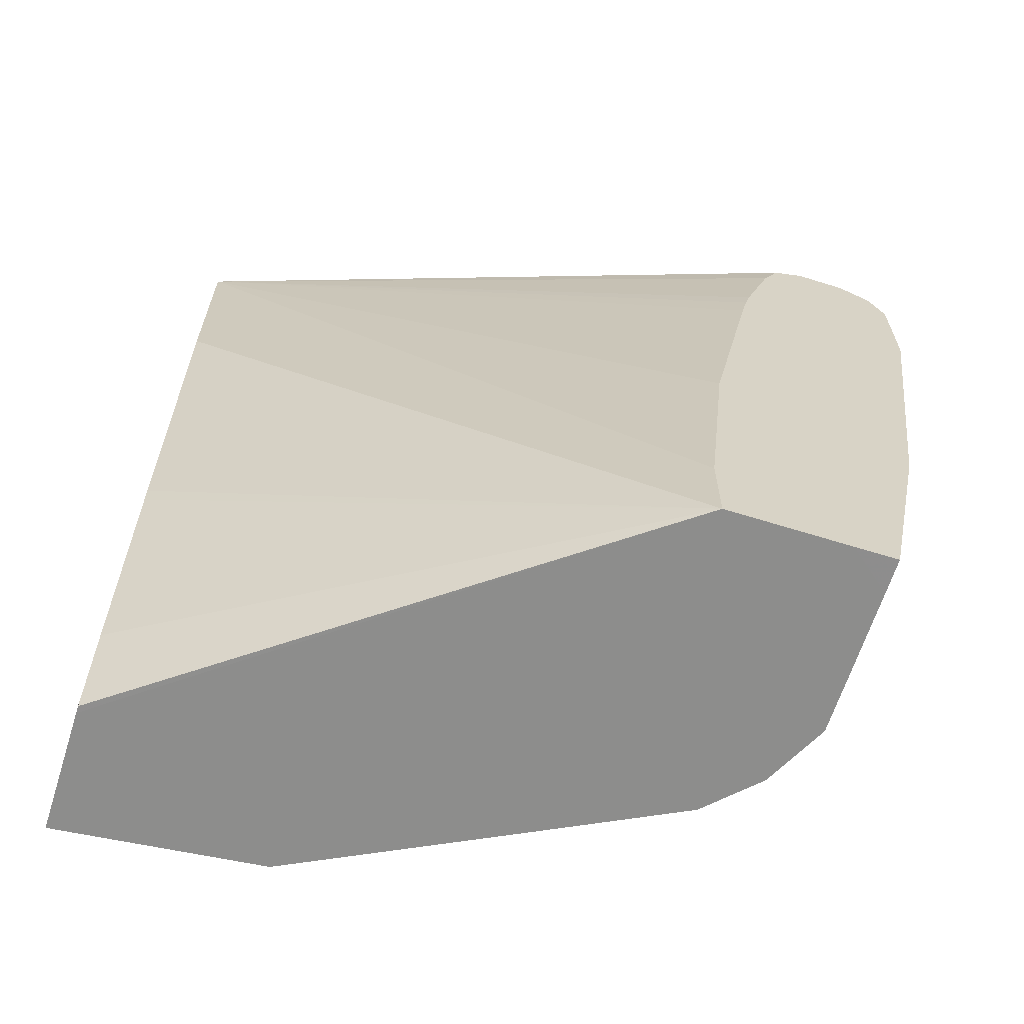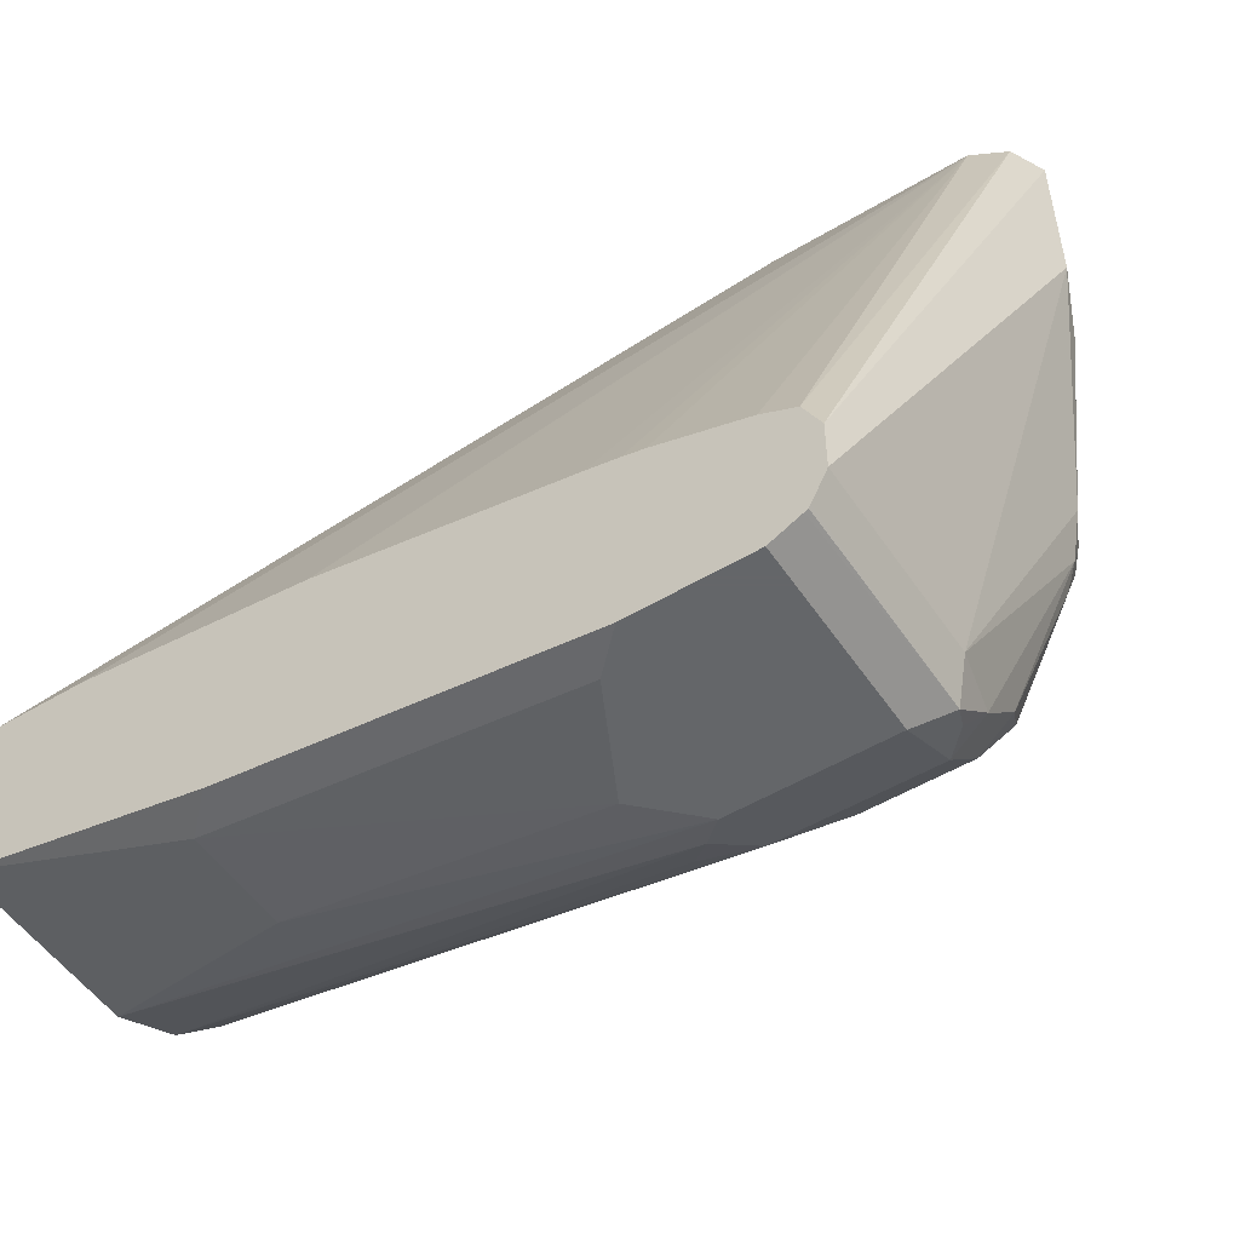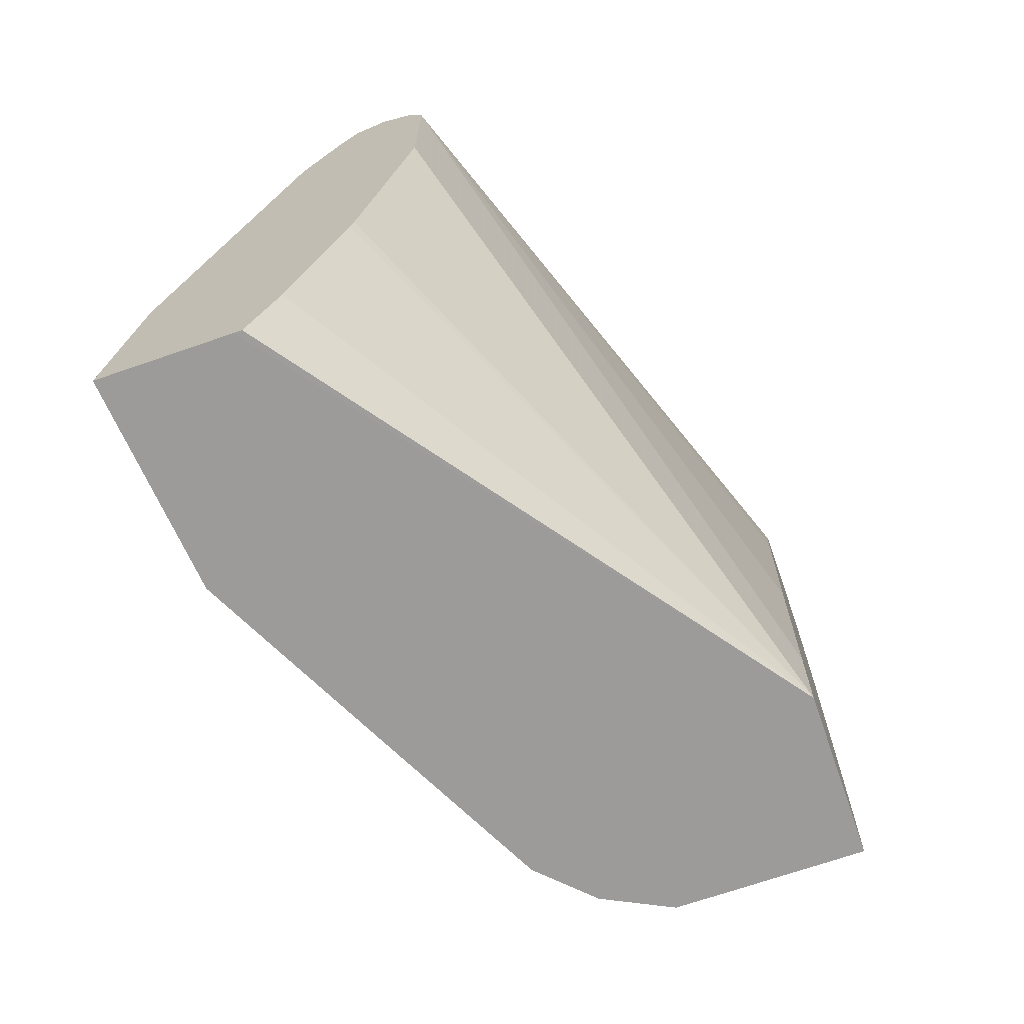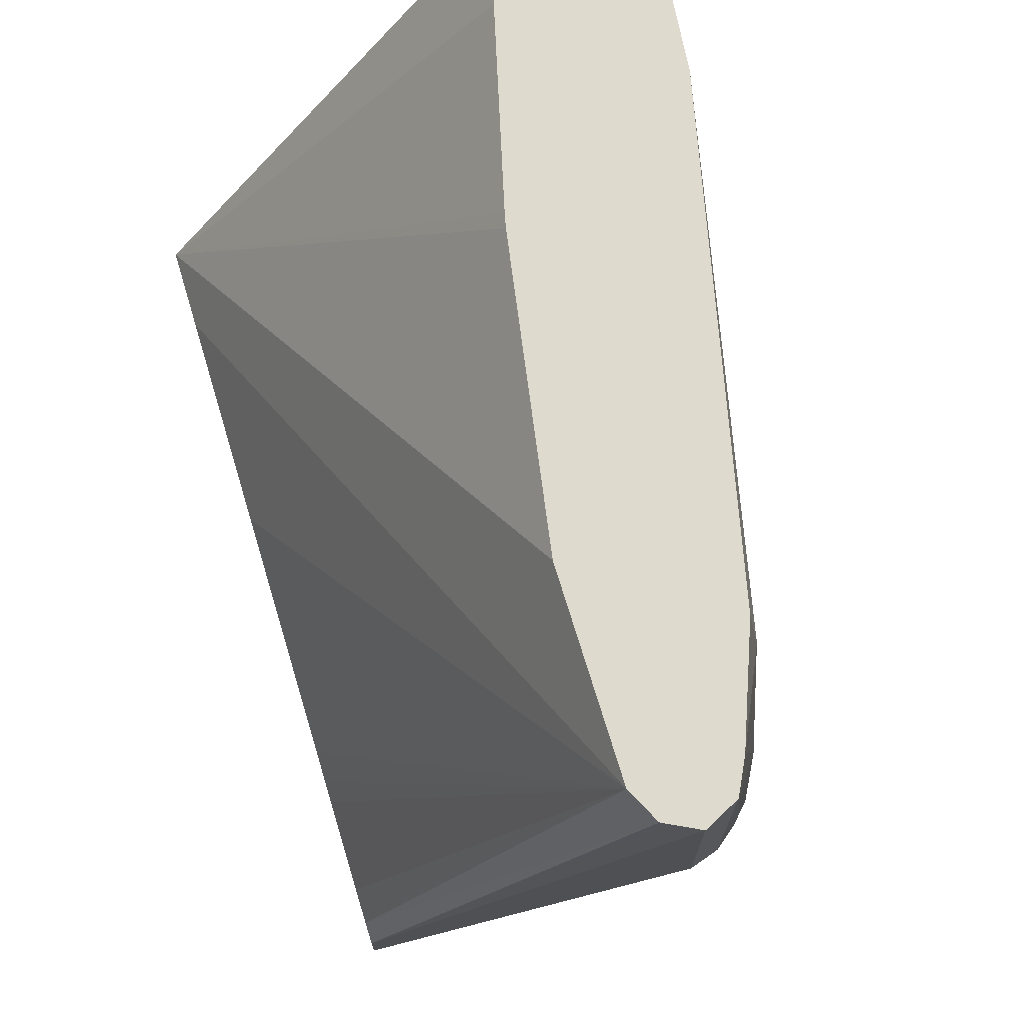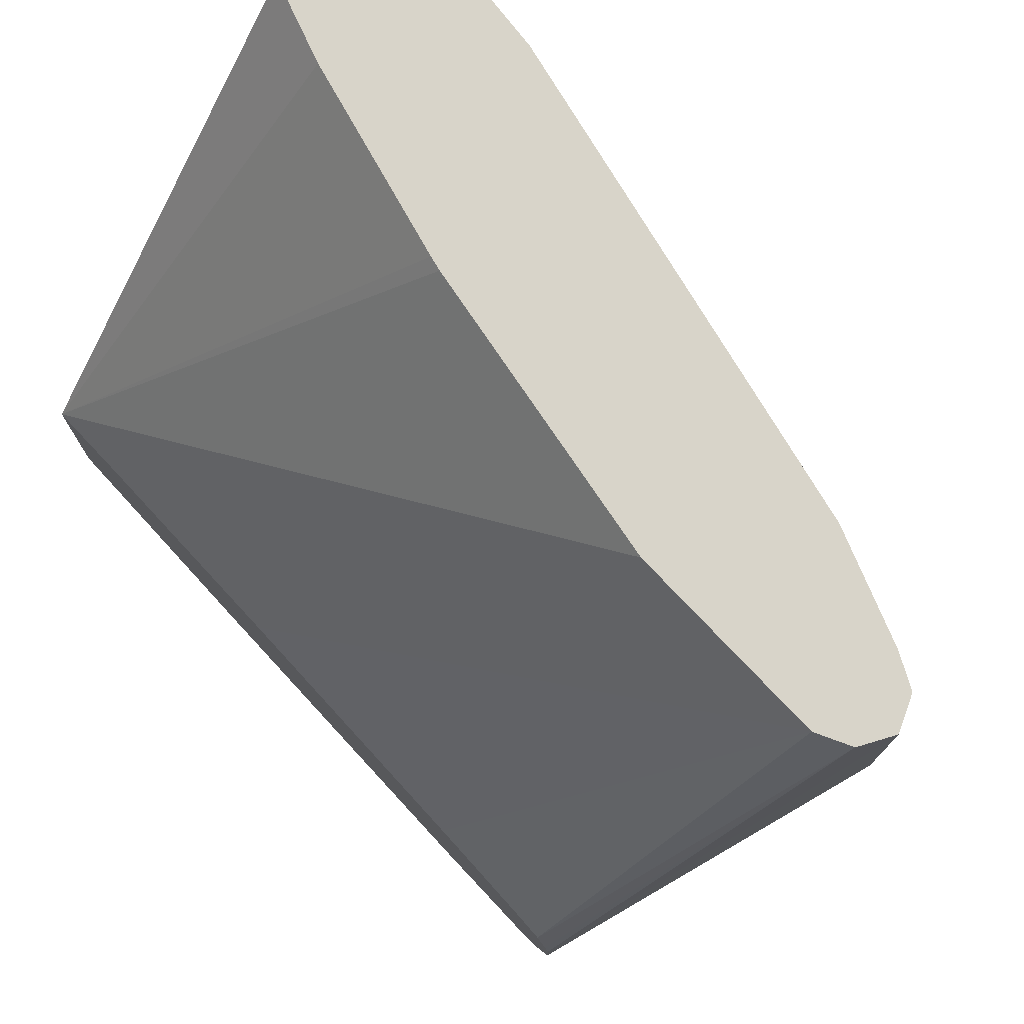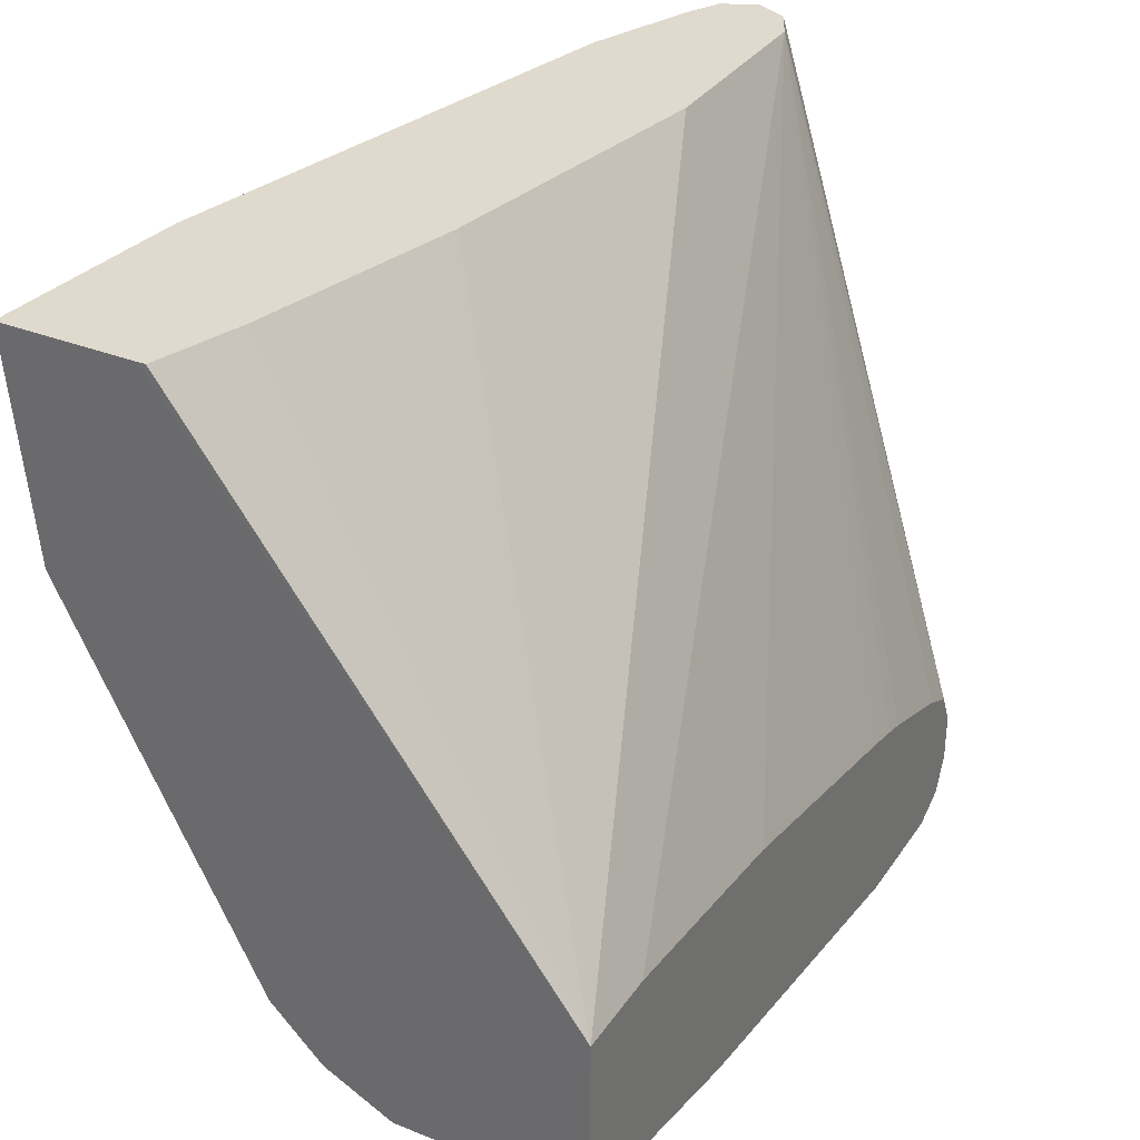
<metadata>
{"format":"obj","ext":"obj","renderer":"f3d","projection":"perspective","resolution":1024,"background":"white","views":[{"elev":-64.4,"azim":72.5,"up":"+Y"},{"elev":-51.7,"azim":122.9,"up":"+Z"},{"elev":-69.8,"azim":19.1,"up":"+Y"},{"elev":71.1,"azim":163.2,"up":"+Z"},{"elev":75.2,"azim":136.8,"up":"+Z"},{"elev":32.9,"azim":28.9,"up":"+Z"}]}
</metadata>
<code>
v -0.1119 0.3489 -0.5017
v -0.1047 0.3491 -0.576
v -0.1047 0.3489 -0.576
v -0.06617 0.3489 -0.5017
v -0.1047 0.4189 -0.5017
v -0.1047 0.4189 -0.5411
v -0.1047 0.4015 -0.5586
v -0.06545 0.6022 -0.672
v -0.05237 0.5935 -0.7157
v -0.05237 0.5586 -0.7157
v -0.06989 0.3489 -0.6458
v -0.05814 0.3489 -0.5121
v -0.06337 0.349 -0.5017
v -0.06659 0.5906 -0.5017
v -0.06982 0.5935 -0.5237
v -0.06982 0.6109 -0.5935
v -0.06982 0.6109 -0.6458
v -0.06545 0.6197 -0.6546
v -0.04799 0.6022 -0.7244
v -0.04072 0.5935 -0.7389
v -0.04072 0.5586 -0.7389
v -0.06412 0.3489 -0.6574
v 0.06461 0.3489 -0.6746
v -0.05349 0.379 -0.5017
v -0.05237 0.6284 -0.5017
v -0.04805 0.637 -0.5017
v -0.04654 0.64 -0.5017
v -0.06545 0.6193 -0.5949
v -0.06483 0.6221 -0.6097
v -0.064 0.6226 -0.6458
v -0.05454 0.624 -0.6633
v -0.05672 0.6197 -0.672
v -0.03709 0.6066 -0.7331
v -0.02328 0.5935 -0.7564
v -0.01965 0.6066 -0.7506
v -0.02328 0.5411 -0.7564
v -0.04072 0.3489 -0.704
v -0.04079 0.3489 -0.7039
v 0.06461 0.3489 -0.7179
v 0.06461 0.3788 -0.6746
v -0.01746 0.5586 -0.5017
v -0.03489 0.4538 -0.5017
v -0.03603 0.4488 -0.5017
v -0.03792 0.6443 -0.5017
v -0.04654 0.64 -0.576
v -0.06109 0.6262 -0.6022
v -0.05237 0.6284 -0.6458
v -3.61e-06 0.6109 -0.7506
v -0.0131 0.6022 -0.7593
v -3.61e-06 0.5935 -0.768
v -0.005827 0.6051 -0.7622
v -3.61e-06 0.5411 -0.768
v -0.008731 0.5324 -0.7637
v -0.01746 0.5236 -0.7571
v -0.02323 0.3489 -0.7215
v -0.02328 0.3491 -0.7215
v -0.02335 0.3489 -0.7214
v 0.05236 0.3489 -0.7331
v 0.06461 0.349 -0.7331
v 0.06461 0.4565 -0.6834
v -0.01746 0.6284 -0.5017
v -0.03489 0.6459 -0.5017
v -0.03489 0.6459 -0.5586
v 0.06461 0.6109 -0.7506
v 0.06461 0.6057 -0.761
v 0.06461 0.6039 -0.7628
v 0.06461 0.5935 -0.768
v 0.06461 0.6051 -0.7622
v 0.01745 0.5236 -0.768
v 0.01745 0.4189 -0.7506
v -0.0001937 0.3489 -0.733
v -0.01158 0.3489 -0.7273
v 0.01745 0.3489 -0.7331
v 0.05236 0.4189 -0.7506
v 0.06461 0.4312 -0.7506
v 0.06461 0.5437 -0.7008
v 0.06461 0.5546 -0.7032
v 0.06461 0.5621 -0.7052
v 0.06461 0.5935 -0.7157
v 0.06461 0.6051 -0.7215
v -0.02199 0.6374 -0.5017
v -0.02586 0.6413 -0.5017
v 0.06461 0.6109 -0.7331
v 0.06461 0.5533 -0.768
v 0.05236 0.5411 -0.768
v -3.61e-06 0.3491 -0.7331
v -3.61e-06 0.3489 -0.733
v 0.06461 0.6092 -0.7296
v -0.02328 0.64 -0.5017
f 35 48 51
f 34 50 52
f 34 52 36
f 45 63 47
f 34 35 49
f 35 51 49
f 31 33 32
f 34 49 50
f 36 52 53
f 44 62 63
f 36 54 55
f 36 55 56
f 36 56 57
f 36 57 37
f 39 58 59
f 40 60 61
f 44 63 45
f 31 35 33
f 36 53 54
f 31 48 35
f 23 77 76
f 30 47 31
f 47 63 48
f 23 80 79
f 23 79 78
f 23 78 77
f 23 76 60
f 23 60 40
f 23 40 61
f 23 61 41
f 31 47 48
f 23 41 42
f 23 43 24
f 27 44 45
f 27 45 46
f 27 46 29
f 27 29 28
f 29 46 30
f 30 46 45
f 30 45 47
f 23 42 43
f 48 64 65
f 73 87 86
f 48 63 64
f 61 77 78
f 61 78 79
f 61 79 80
f 61 80 81
f 62 82 83
f 62 83 64
f 62 64 63
f 69 85 74
f 61 76 77
f 69 74 70
f 70 86 71
f 71 86 87
f 74 85 84
f 74 84 75
f 80 88 89
f 80 89 81
f 82 89 83
f 23 88 80
f 70 73 86
f 60 76 61
f 83 89 88
f 59 74 75
f 49 51 50
f 50 51 66
f 50 66 67
f 50 67 84
f 50 84 85
f 50 85 69
f 50 69 52
f 51 65 68
f 51 68 66
f 52 69 70
f 52 70 71
f 52 71 53
f 53 71 72
f 53 72 55
f 53 55 54
f 55 57 56
f 58 73 70
f 58 70 74
f 58 74 59
f 48 65 51
f 23 83 88
f 1 42 41
f 23 65 64
f 1 81 89
f 1 89 82
f 1 82 62
f 1 62 44
f 1 44 27
f 1 27 26
f 1 26 25
f 1 25 14
f 1 61 81
f 1 14 5
f 1 6 7
f 1 7 2
f 2 7 8
f 2 8 9
f 2 9 10
f 2 10 3
f 3 10 11
f 4 12 13
f 1 5 6
f 5 14 15
f 1 41 61
f 1 13 24
f 23 64 83
f 1 2 3
f 1 3 11
f 1 11 22
f 1 22 38
f 1 38 37
f 1 37 57
f 1 57 55
f 1 24 43
f 1 55 72
f 1 71 87
f 1 87 73
f 1 73 58
f 1 58 39
f 1 39 23
f 1 23 12
f 1 12 4
f 1 4 13
f 1 72 71
f 5 15 16
f 1 43 42
f 5 17 6
f 18 31 32
f 18 32 19
f 19 32 33
f 19 33 20
f 20 34 36
f 20 36 21
f 20 33 35
f 21 36 37
f 18 30 31
f 21 37 38
f 23 39 59
f 23 59 75
f 23 75 84
f 23 84 67
f 23 67 66
f 23 66 68
f 5 16 17
f 23 68 65
f 21 38 22
f 18 29 30
f 20 35 34
f 17 29 18
f 6 17 7
f 7 17 8
f 8 17 18
f 8 18 19
f 8 19 9
f 9 19 20
f 9 21 10
f 10 21 11
f 11 21 22
f 9 20 21
f 13 23 24
f 14 25 15
f 15 25 16
f 16 25 26
f 16 26 27
f 16 27 28
f 12 23 13
f 16 28 29
f 16 29 17

</code>
